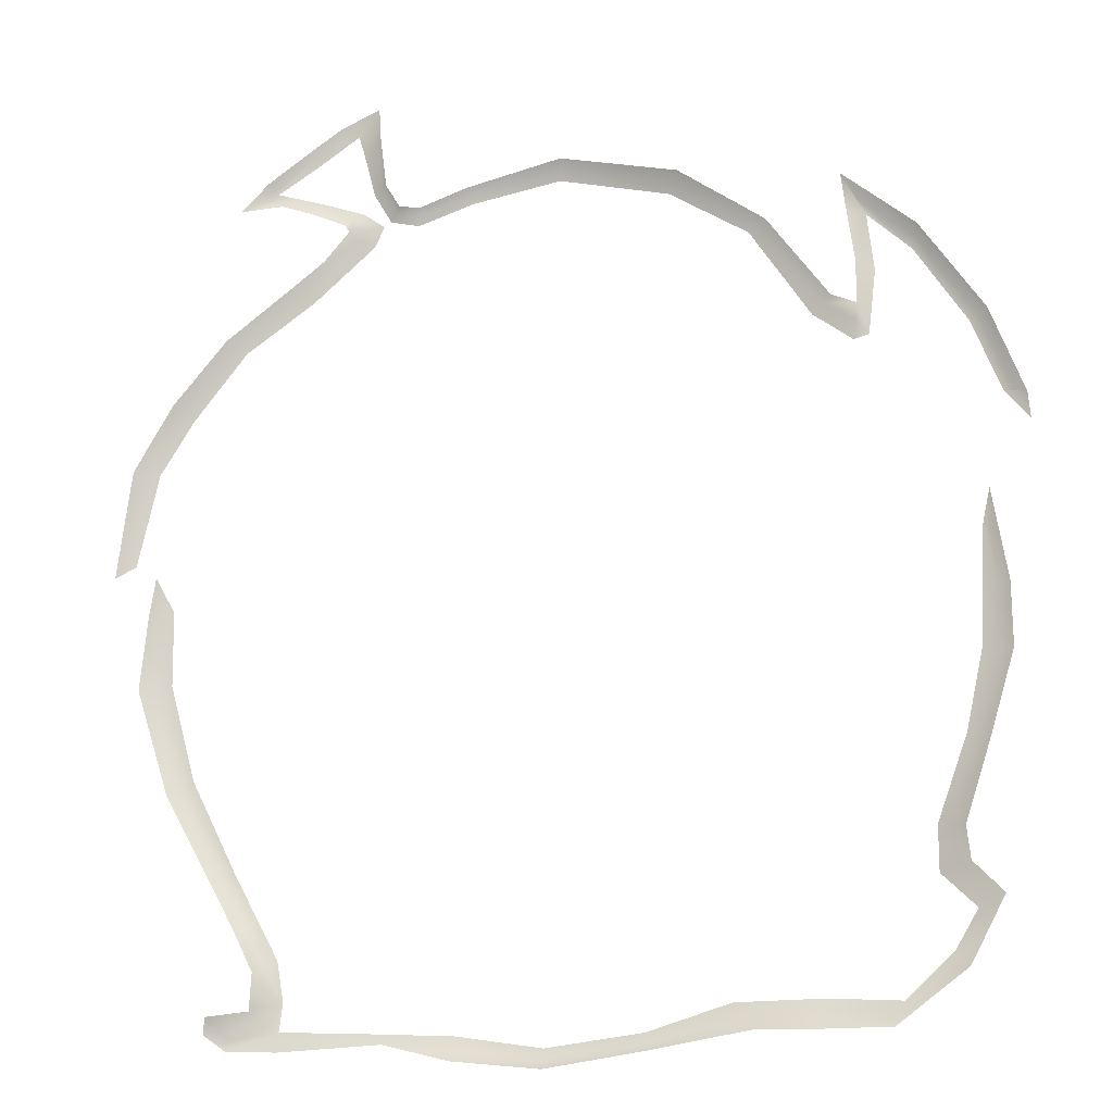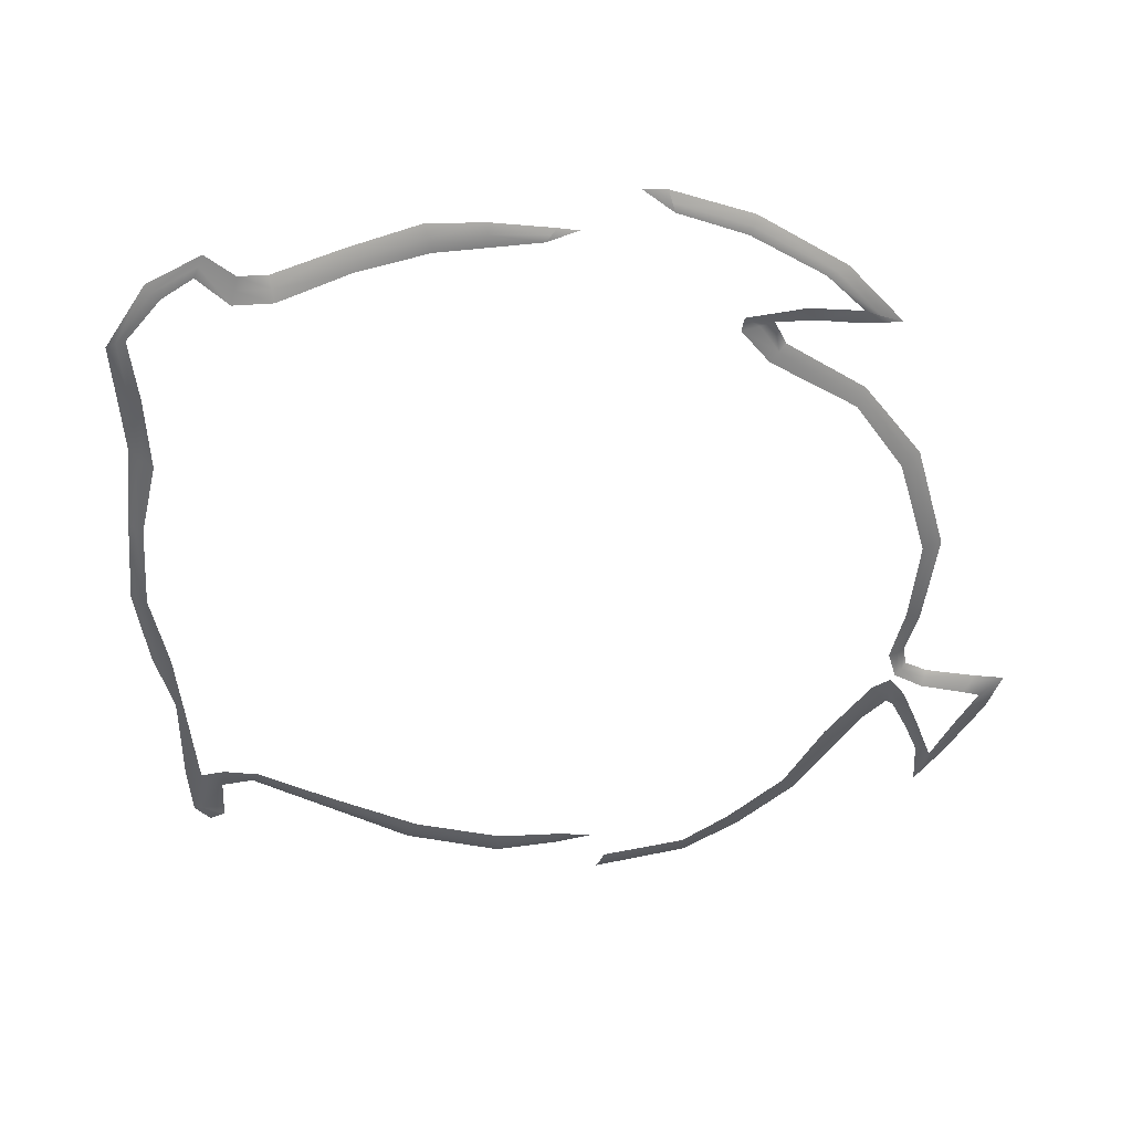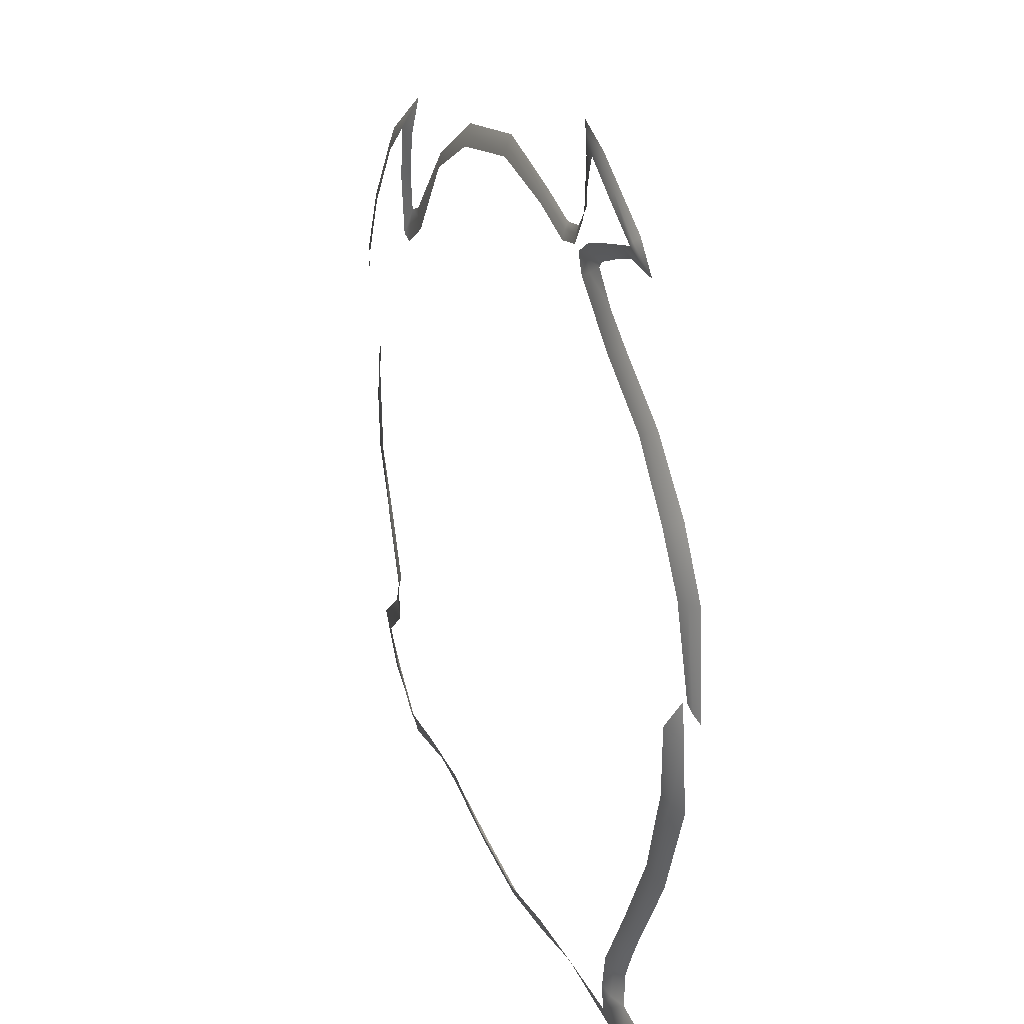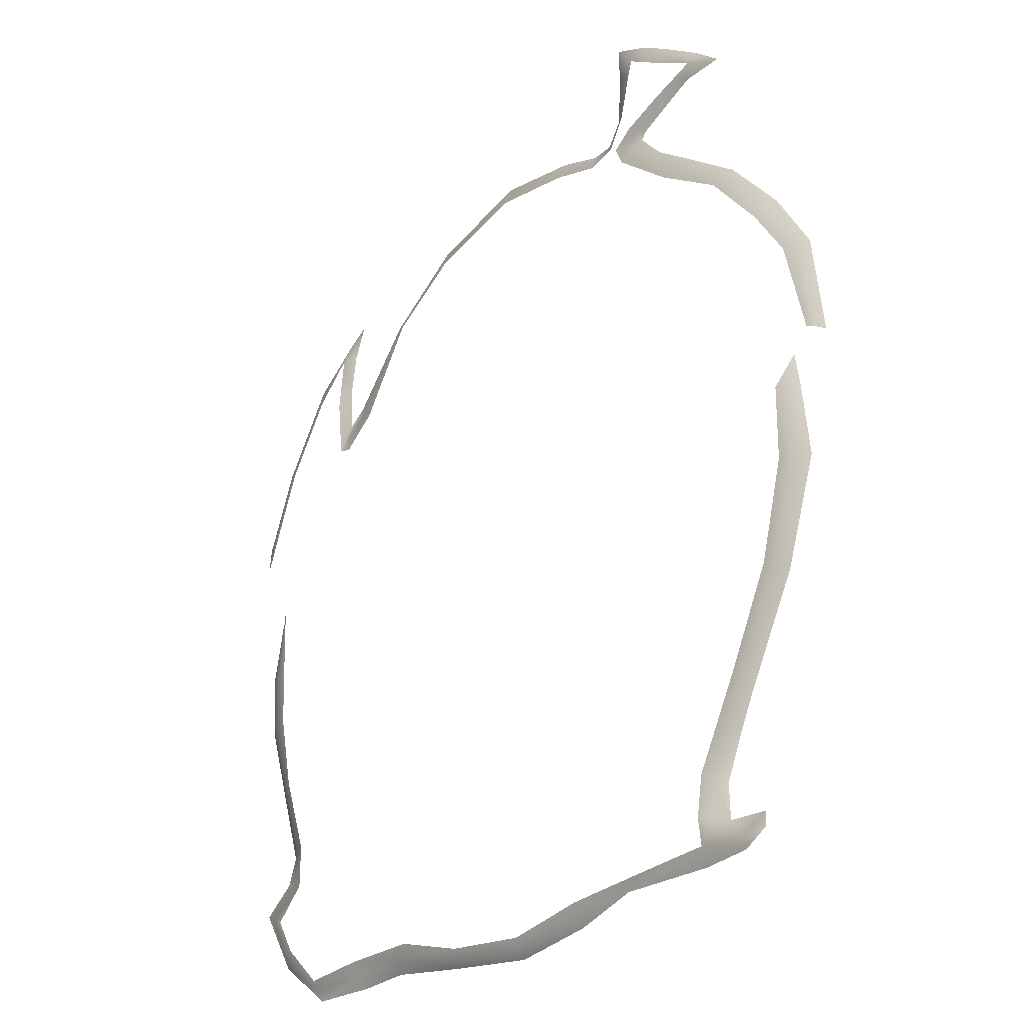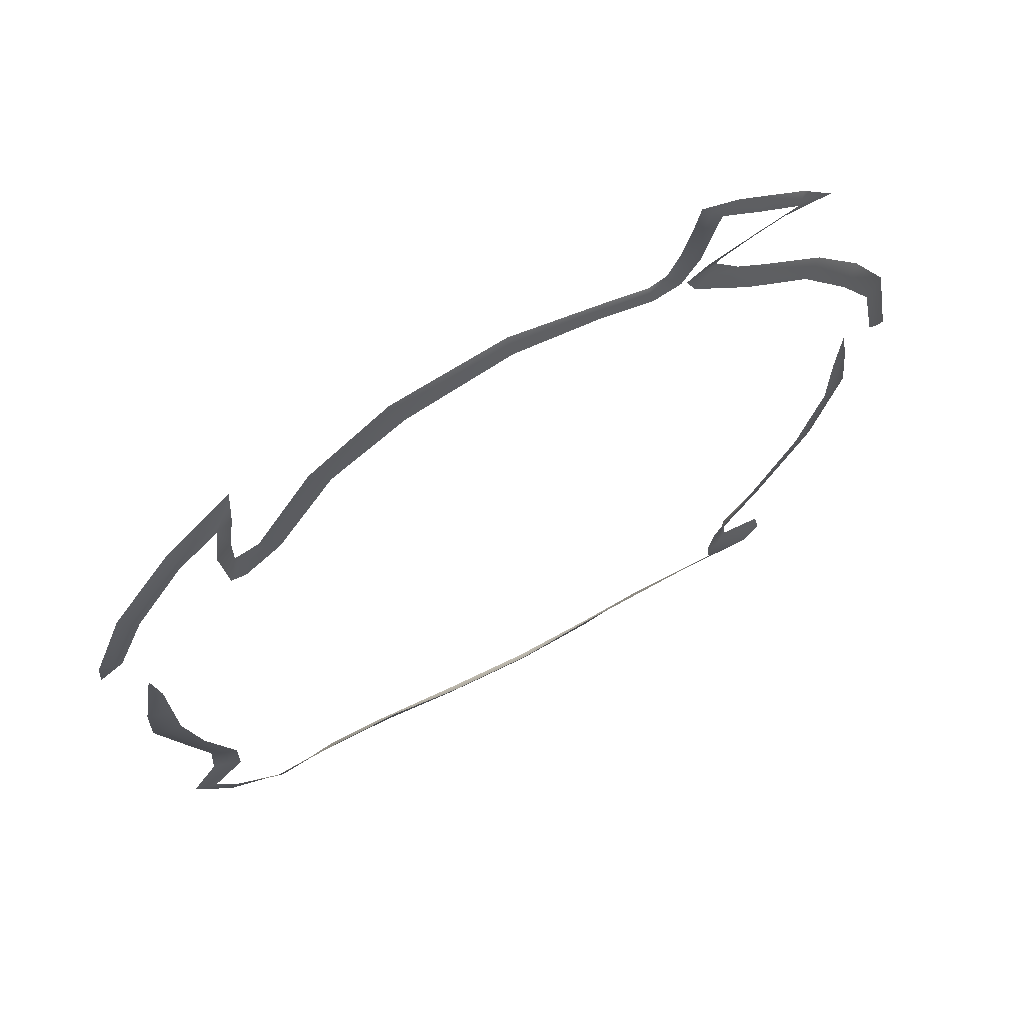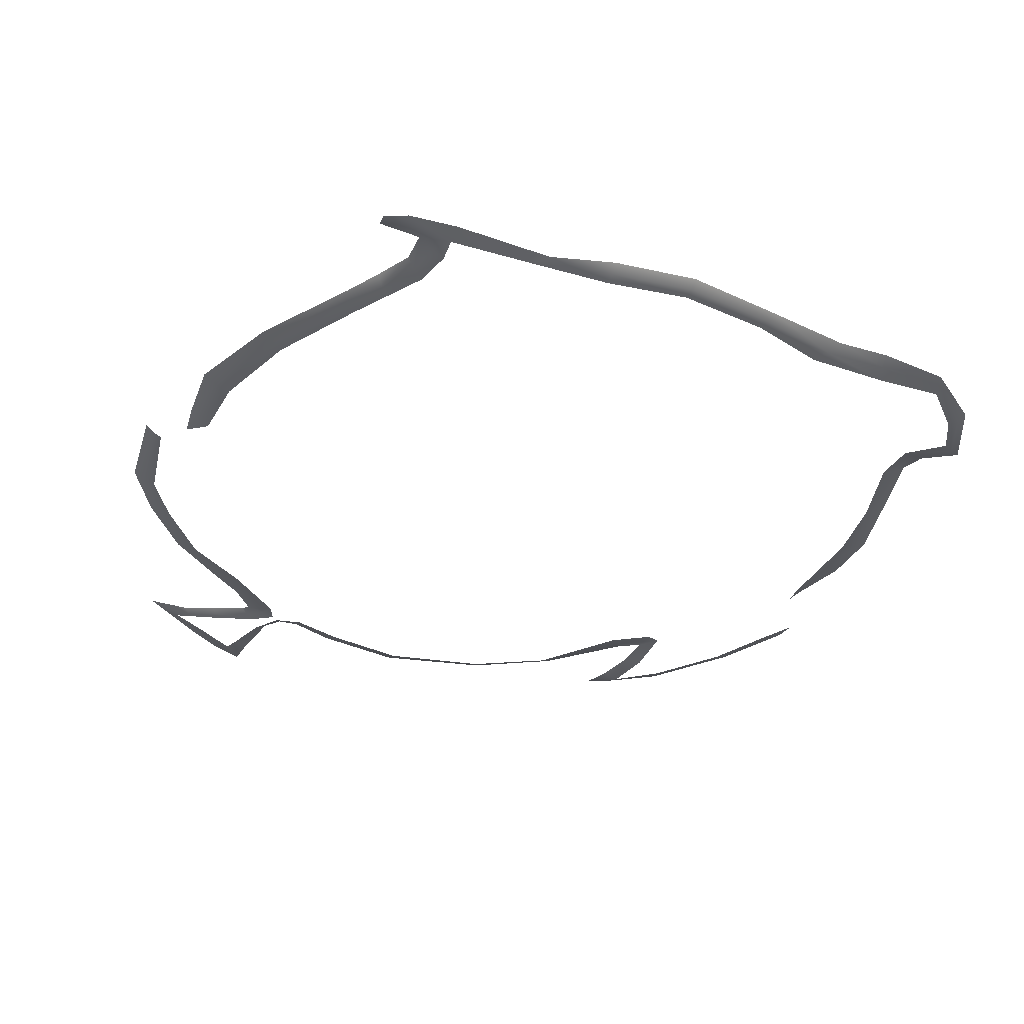
<metadata>
{"format":"obj","ext":"obj","renderer":"f3d","projection":"perspective","resolution":1024,"background":"white","views":[{"elev":-14.4,"azim":-165.9,"up":"+Z"},{"elev":-53.1,"azim":-86.2,"up":"+Y"},{"elev":27.3,"azim":68.4,"up":"+Z"},{"elev":-27.7,"azim":50.7,"up":"+Z"},{"elev":67.6,"azim":-28.8,"up":"+Z"},{"elev":-32.2,"azim":155.3,"up":"+Y"}]}
</metadata>
<code>
g rockEdge_geo
v -18.82 0.2763 6.033
v -18.92 0.2582 4.958
v -17.91 0 6.252
v -18.82 0.2763 6.033
v -17.91 0 6.252
v -18.33 0.05368 6.164
v -12.89 0 13.84
v -11.98 0.4683 15.49
v -12.5 0.1345 14.56
v 16.41 0.4192 -0.8222
v 16.12 0.4719 0.8045
v 15.49 0 -0.5419
v 16.41 0.4192 -0.8222
v 15.49 0 -0.5419
v 15.96 0.1082 -0.6687
v -16.92 0 1.017
v -17.25 0.2181 2.415
v -17.4 0.2601 1.515
v -16.92 0 1.017
v -17.4 0.2601 1.515
v -17.18 0.07643 1.265
v 15.46 0 -3.574
v 15.96 0.1082 -0.6687
v 15.49 0 -0.5419
v 16.09 0.107 -3.675
v 16.41 0.4192 -0.8222
v 16.72 0.4232 -3.783
v 14.4 0 -7.487
v 15.41 0.3046 -8.04
v 14.91 0.04949 -7.759
v 12.48 0 -11.33
v 13.1 0.3861 -12.13
v 12.85 0.07197 -11.76
v 11.58 0 -12.99
v 12.01 0.1197 -13.34
v 12.3 0.4473 -13.61
v 11.54 0.5438 -15.08
v 11.18 0.1665 -14.89
v 10.7 0 -14.62
v 10.43 0 -16.24
v 11.66 0.464 -16.56
v 11.05 0.1288 -16.39
v 10.58 0 -17.34
v 12.65 0 -17.61
v 13.46 0.4213 -16.73
v 13.57 0.2407 -17.4
v 12.71 0.107 -18.04
v 13.57 0.2407 -17.4
v 12.65 0 -17.61
v 10.58 0 -17.34
v 10.61 0.1944 -18.12
v 6.378 0.2395 -17.89
v 7.056 0 -17.46
v 3.573 0 -17.61
v 3.618 0.07355 -18.13
v 3.655 0.3586 -18.56
v 0.109 0 -18.12
v 0.09657 0.1111 -18.57
v 0.08745 0.4294 -18.91
v -3.891 0.1072 -18
v -3.754 0 -17.61
v -4.007 0.4213 -18.28
v -7.492 0.1172 -17.14
v -7.096 0 -16.57
v -7.875 0.4472 -17.61
v -10.57 0 -16.5
v -10.41 0.2459 -17.08
v -10.24 0.496 -17.63
v -13.45 0 -16.64
v -13.07 0.2124 -17.58
v -13.28 0.1478 -17.1
v -15.32 0 -14.86
v -15.88 0.3149 -15.48
v -15.63 0.04766 -15.2
v -16.22 0 -13.34
v -17.23 0.07784 -12.84
v -16.72 0.0148 -13.09
v -14.85 0 -12.04
v -16.04 0.2713 -11.65
v -15.44 0.177 -11.85
v -14.84 0 -10.24
v -15.39 0.1943 -10.3
v -15.91 0.4753 -10.37
v -16.04 0 -6.856
v -16.96 0.4496 -7.101
v -16.52 0.1682 -6.985
v -16.74 0 -3.596
v -17.36 0.06313 -3.706
v -17.92 0.3487 -3.803
v -16.83 0 -1.345
v -17.87 0.1877 -1.21
v -17.39 0.04086 -1.278
v -16.92 0 1.017
v -17.18 0.07643 1.265
v -17.4 0.2601 1.515
v -12.5 0.1345 14.56
v -11.98 0.4683 15.49
v -14.88 0.3081 13.2
v -14.76 0.06943 12.69
v -17.45 0.335 9.516
v -14.63 0 12.28
v -12.89 0 13.84
v -16.71 0 9.174
v -17.05 0.08013 9.334
v -18.33 0.05368 6.164
v -18.82 0.2763 6.033
v -17.91 0 6.252
v -12.89 0 13.84
v -12.18 0.2045 13.77
v -11.98 0.4683 15.49
v -12.45 0.1933 11.9
v -13.17 0 11.52
v -12.45 0.2571 10.16
v -12.87 7.153e-09 8.912
v -12.37 0.1088 9.54
v -12.26 0.00885 8.742
v -11.1 0.05597 10.3
v -10.67 0 9.899
v -11.44 0.1685 10.61
v -8.226 0 13.53
v -8.637 0.1645 13.76
v -8.947 0.3604 13.93
v -5.031 0 15.48
v -5.272 0.1983 15.95
v -5.452 0.4192 16.29
v -0.5639 0 16.48
v -0.6385 0.3224 17.33
v -0.6064 0.1434 16.97
v 3.089 0 15.84
v 3.232 0.08074 16.21
v 3.34 0.2107 16.49
v 5.384 0 15.1
v 5.297 0.2518 15.79
v 5.337 0.1041 15.5
v 6.576 0 15.37
v 6.328 0.1459 15.69
v 6.148 0.3251 15.92
v 7.314 0 16.62
v 6.707 0.4112 16.86
v 6.959 0.1943 16.76
v 7.812 0 18.56
v 7.028 0.2258 19.05
v 7.362 0.08883 18.83
v 8.034 0 19.27
v 7.142 0.09939 20.37
v 7.534 0.01657 19.89
v 8.846 0 18.74
v 8.756 0.1453 19.65
v 8.8 0.04294 19.25
v 9.679 0 18.18
v 10.06 0.1723 18.78
v 9.9 0.0585 18.52
v 11.49 0 17.07
v 11.63 0.0538 17.24
v 11.84 0.2459 17.52
v 12.32 0.03806 16.72
v 13.11 0.1509 16.39
v 12.32 0.03806 16.72
v 11.49 0 17.07
v 10.67 0 16.81
v 11.04 0.05935 16.68
v 11.29 0.1919 16.45
v 13.11 0.1509 16.39
v 9.942 0.2514 15.97
v 9.68 0.09024 16.19
v 9.484 0 16.44
v 8.508 0.2535 15.34
v 7.749 0.01372 15.82
v 8.2 0.09717 15.57
v 6.865 0.02454 15.19
v 8.297 0.2542 15.04
v 7.428 0.1342 15.1
v 7.252 0 14.36
v 7.807 0.07315 14.69
v 9.354 0.2616 13.83
v 8.521 0 13.27
v 8.951 0.07728 13.56
v 10.64 0.2693 12.85
v 10.25 0.08185 12.51
v 9.831 0 12.15
v 12.69 0 10.2
v 10.25 0.08185 12.51
v 13.11 0.1362 10.46
v 10.64 0.2693 12.85
v 13.48 0.374 10.69
v 14.89 0 7.479
v 15.68 0.4703 8.053
v 15.31 0.1866 7.783
v 16.31 0 5.259
v 16.83 0.1865 5.307
v 17.3 0.4718 5.337
v 17.14 0.1302 1.419
v 17.99 0.2813 0.9556
v 17.59 0.1533 1.189
g rockEdge_geo_0
f 3 2 1
f 6 5 4
f 9 8 7
f 12 11 10
f 15 14 13
f 18 17 16
f 21 20 19
f 24 23 22
f 23 25 22
f 23 26 25
f 26 27 25
f 28 22 25
f 25 27 29
f 30 28 25
f 30 25 29
f 31 28 30
f 30 29 32
f 33 31 30
f 33 30 32
f 34 31 33
f 35 33 32
f 35 34 33
f 36 35 32
f 36 37 35
f 35 38 34
f 37 38 35
f 38 39 34
f 40 39 38
f 38 37 41
f 42 40 38
f 42 38 41
f 43 40 42
f 43 42 41
f 44 43 41
f 45 44 41
f 44 45 46
f 49 48 47
f 49 47 50
f 47 51 50
f 50 51 52
f 53 50 52
f 53 52 54
f 52 55 54
f 52 56 55
f 57 54 55
f 58 55 56
f 58 57 55
f 59 58 56
f 58 60 57
f 58 59 60
f 60 61 57
f 59 62 60
f 60 63 61
f 60 62 63
f 63 64 61
f 62 65 63
f 64 63 66
f 63 65 67
f 63 67 66
f 65 68 67
f 69 66 67
f 67 68 70
f 71 69 67
f 71 67 70
f 72 69 71
f 71 70 73
f 74 72 71
f 74 71 73
f 75 72 74
f 74 73 76
f 77 75 74
f 77 74 76
f 78 75 77
f 77 76 79
f 80 78 77
f 80 77 79
f 78 80 81
f 80 79 82
f 80 82 81
f 79 83 82
f 84 81 82
f 82 83 85
f 86 84 82
f 86 82 85
f 84 86 87
f 86 85 88
f 86 88 87
f 85 89 88
f 90 87 88
f 88 89 91
f 92 90 88
f 92 88 91
f 90 92 93
f 92 94 93
f 92 91 94
f 91 95 94
f 98 97 96
f 99 98 96
f 100 98 99
f 99 96 101
f 96 102 101
f 99 101 103
f 104 100 99
f 104 99 103
f 104 105 100
f 104 103 105
f 105 106 100
f 103 107 105
f 110 109 108
f 109 111 108
f 111 112 108
f 111 113 112
f 113 114 112
f 113 115 114
f 115 116 114
f 115 113 117
f 115 117 116
f 117 118 116
f 113 119 117
f 118 117 120
f 117 119 121
f 117 121 120
f 119 122 121
f 120 121 123
f 121 122 124
f 121 124 123
f 122 125 124
f 126 123 124
f 124 125 127
f 128 126 124
f 128 124 127
f 126 128 129
f 128 127 130
f 128 130 129
f 127 131 130
f 132 129 130
f 130 131 133
f 134 132 130
f 134 130 133
f 132 134 135
f 134 133 136
f 134 136 135
f 133 137 136
f 138 135 136
f 136 137 139
f 140 138 136
f 140 136 139
f 141 138 140
f 140 139 142
f 143 141 140
f 143 140 142
f 144 141 143
f 143 142 145
f 146 144 143
f 146 143 145
f 147 144 146
f 146 145 148
f 149 147 146
f 149 146 148
f 150 147 149
f 149 148 151
f 152 150 149
f 152 149 151
f 153 150 152
f 154 152 151
f 154 153 152
f 155 154 151
f 156 153 154
f 154 155 157
f 156 154 157
f 160 159 158
f 161 160 158
f 161 158 162
f 158 163 162
f 161 162 164
f 161 165 160
f 165 161 164
f 165 166 160
f 165 164 167
f 168 166 165
f 169 165 167
f 169 168 165
f 170 168 169
f 169 167 171
f 172 170 169
f 172 169 171
f 173 170 172
f 174 172 171
f 174 173 172
f 174 171 175
f 176 173 174
f 177 174 175
f 177 176 174
f 177 175 178
f 179 177 178
f 180 176 177
f 179 180 177
f 180 182 181
f 182 183 181
f 182 184 183
f 184 185 183
f 186 181 183
f 183 185 187
f 188 186 183
f 188 183 187
f 186 188 189
f 188 187 190
f 188 190 189
f 187 191 190
f 192 189 190
f 190 191 193
f 194 192 190
f 194 190 193

</code>
